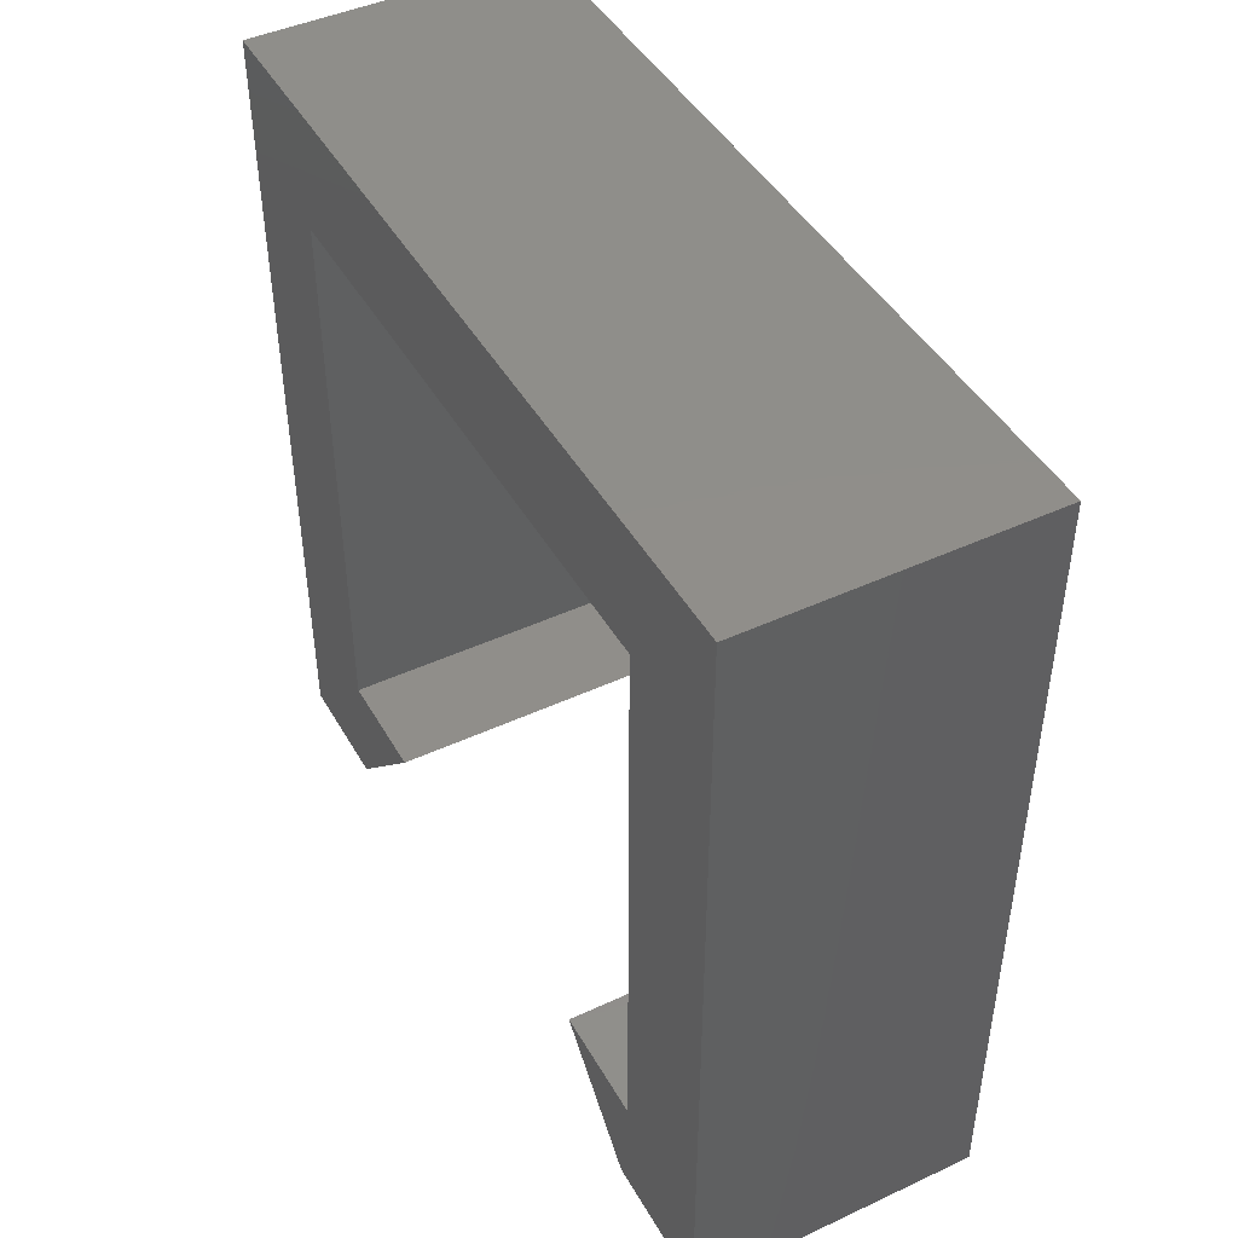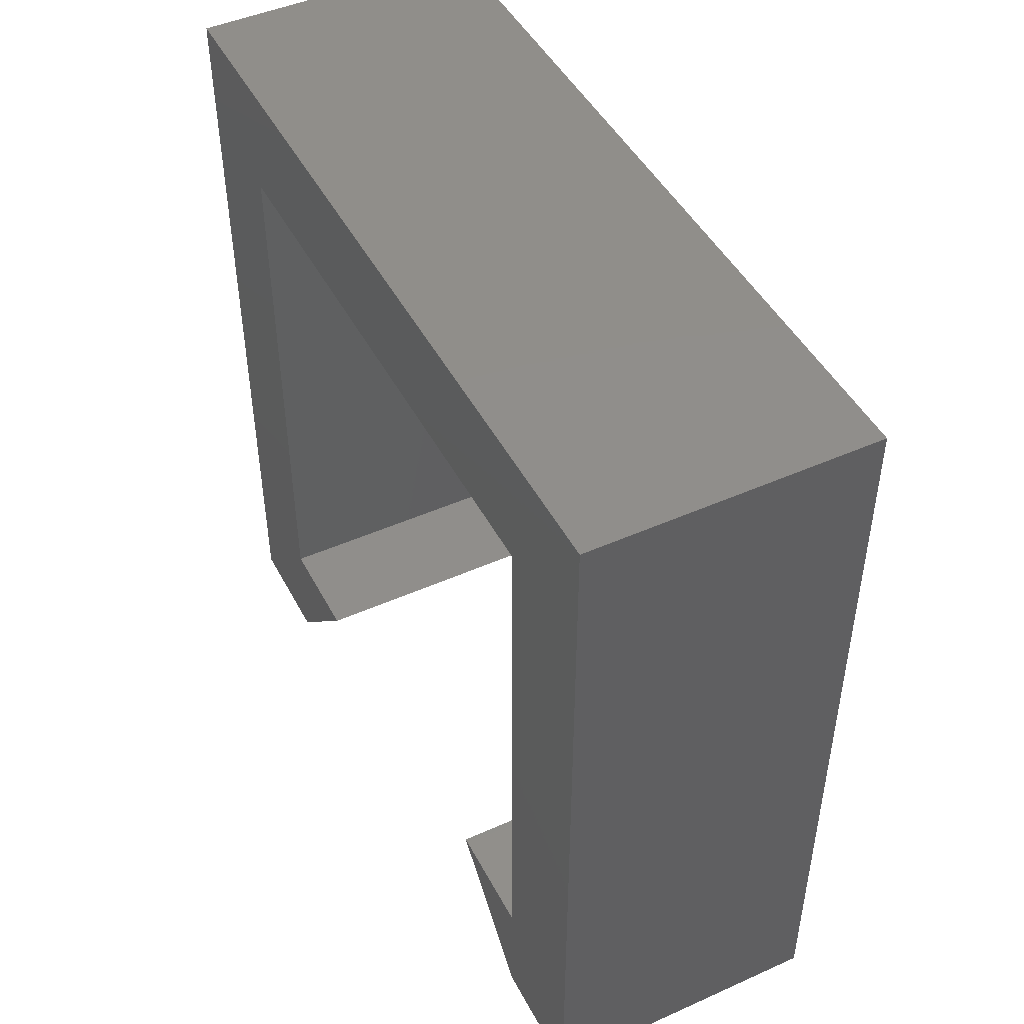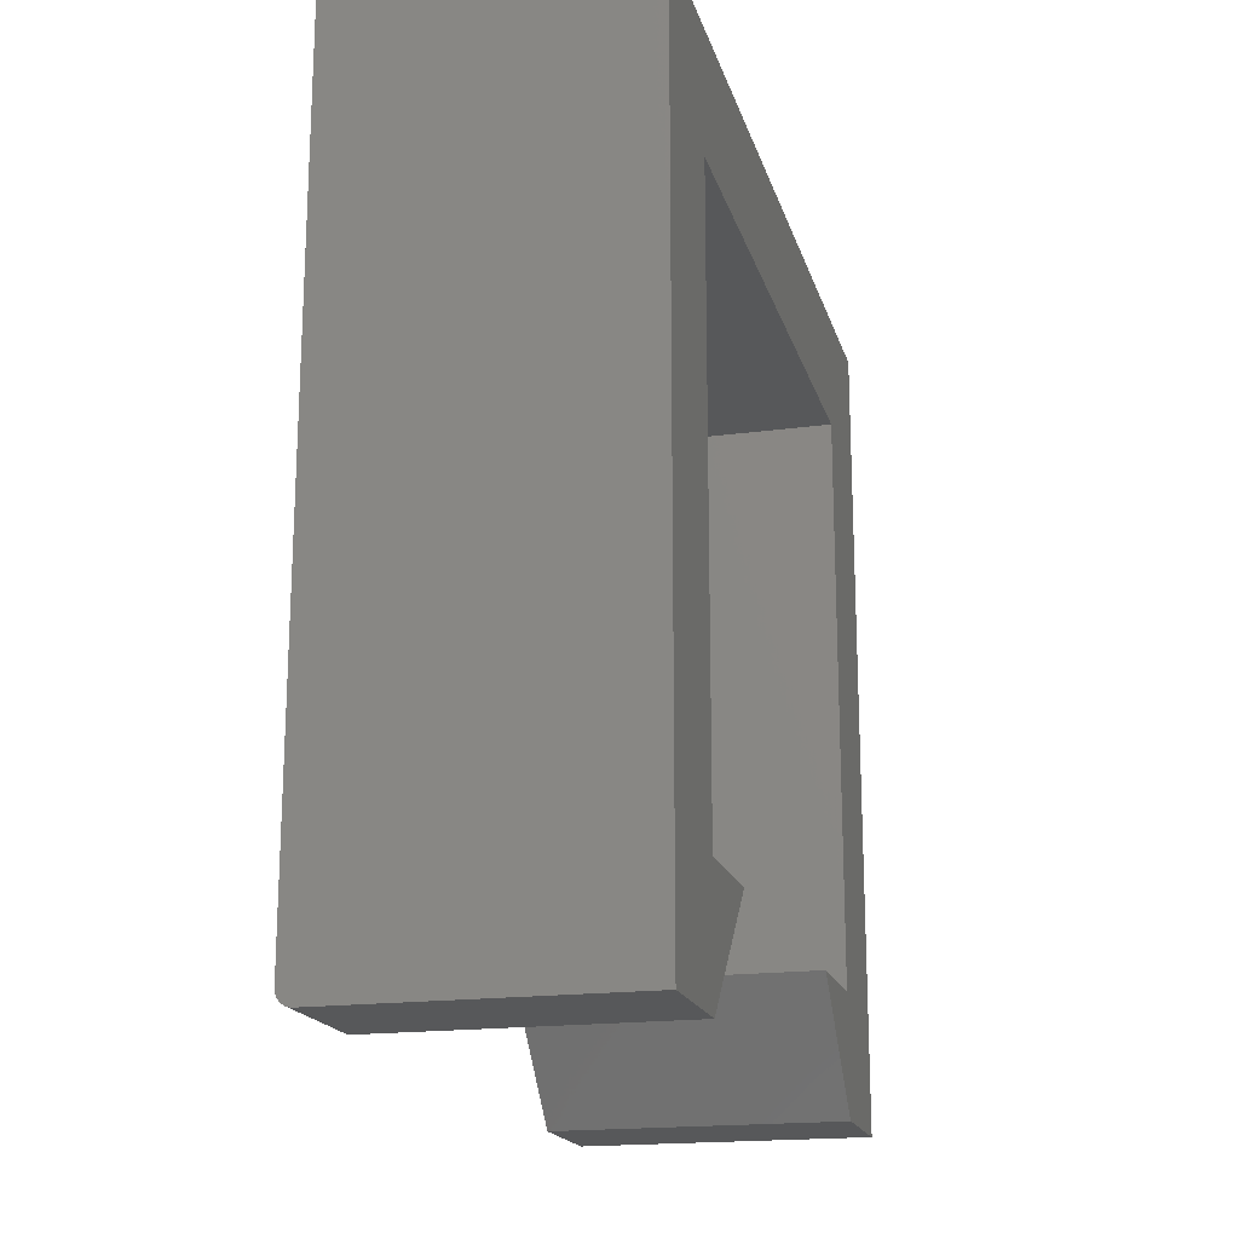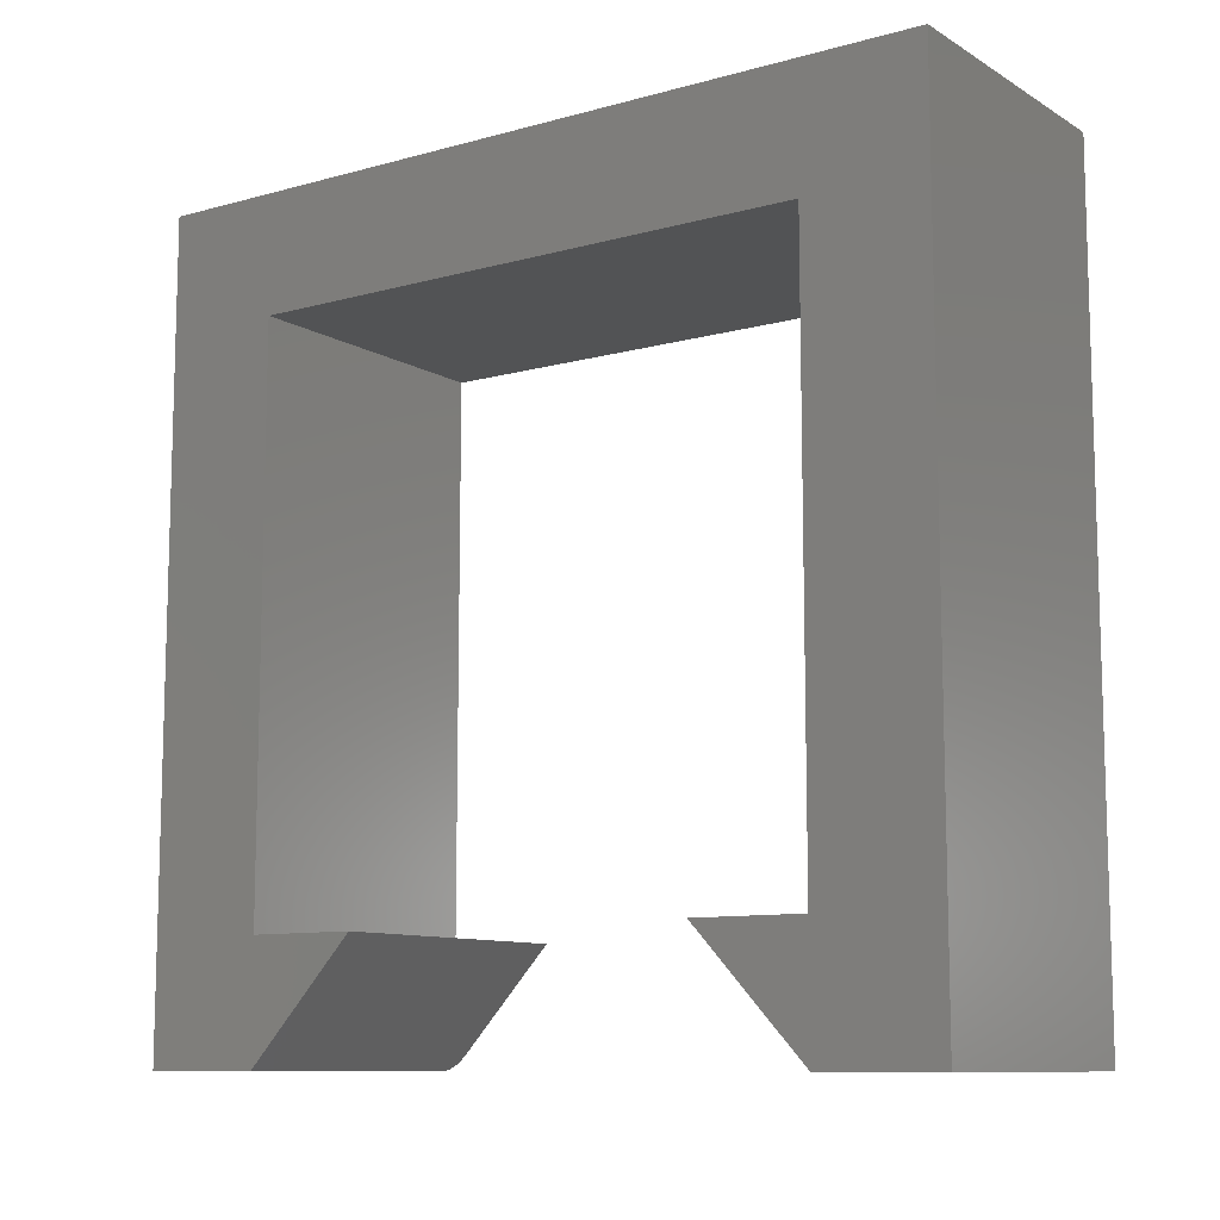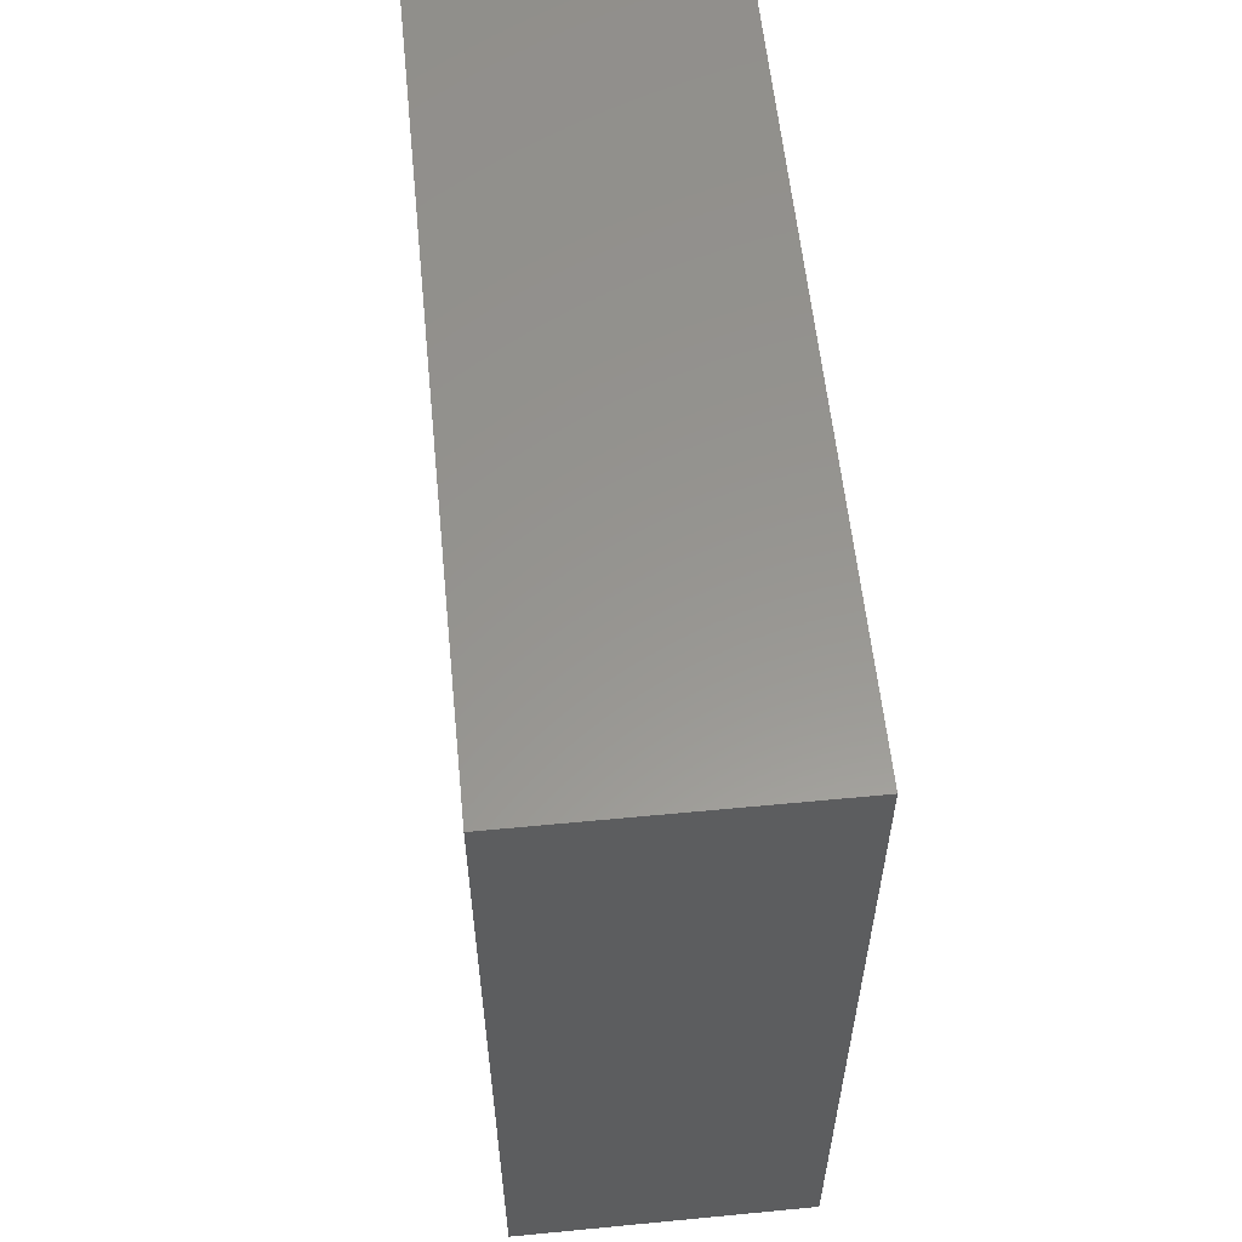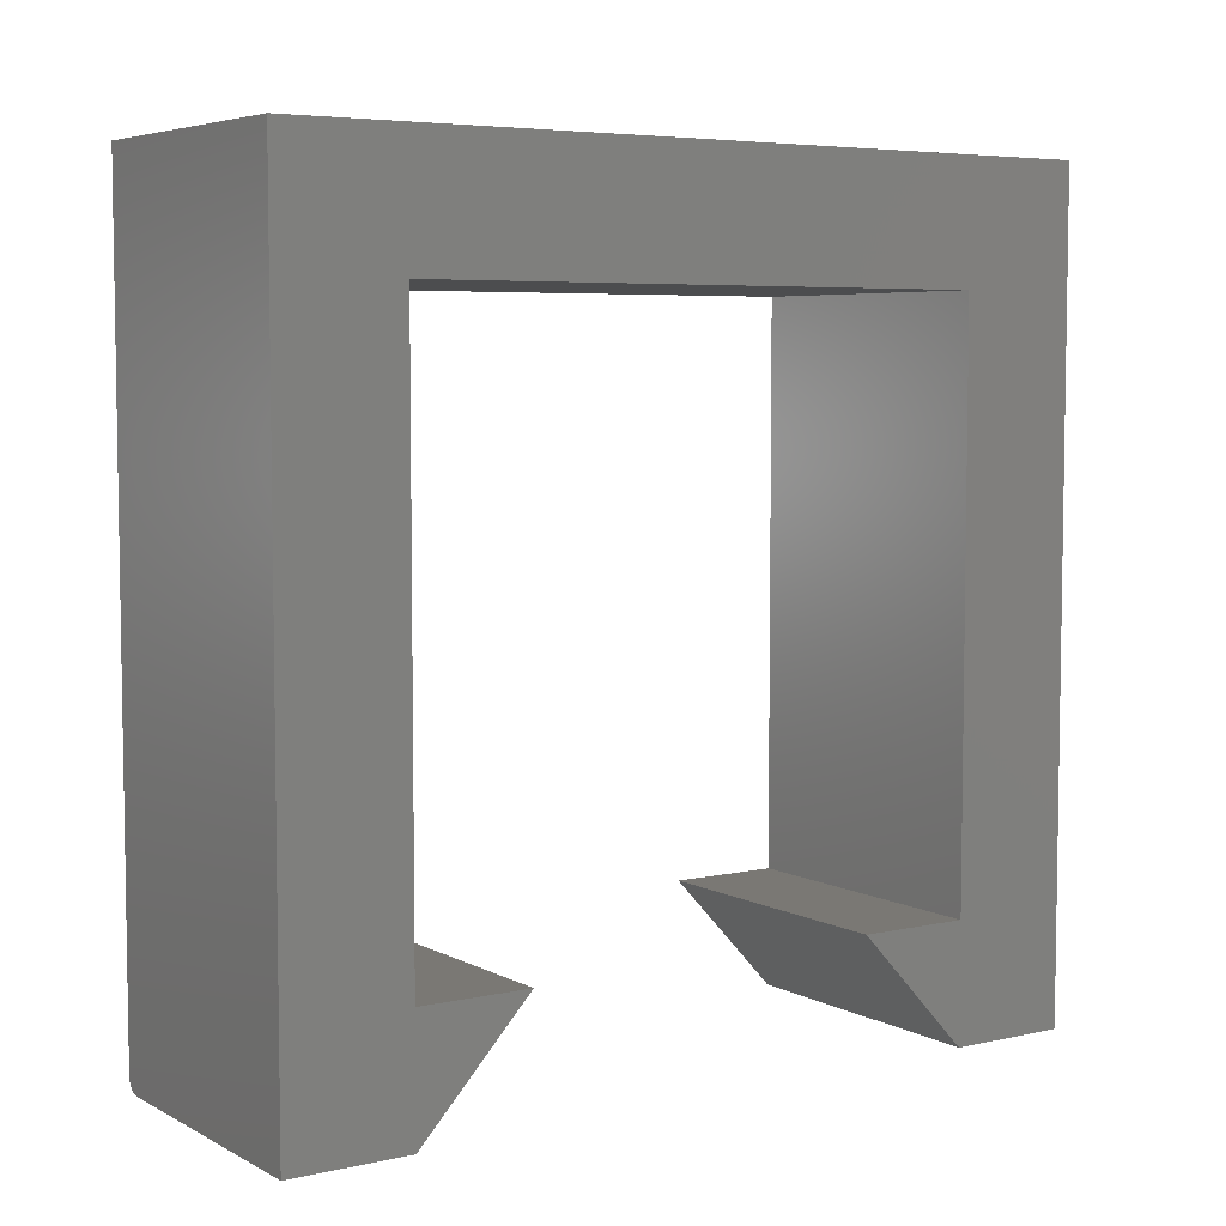
<metadata>
{"format":"stl","ext":"stl","renderer":"f3d","projection":"perspective","resolution":1024,"background":"white","views":[{"elev":45.1,"azim":-28.2,"up":"+Z"},{"elev":46.8,"azim":153.2,"up":"+Z"},{"elev":-18.4,"azim":14.6,"up":"+Z"},{"elev":-10.1,"azim":124.9,"up":"+Z"},{"elev":58.0,"azim":174.3,"up":"+Z"},{"elev":5.6,"azim":56.1,"up":"+Z"}]}
</metadata>
<code>
# stl→obj: 41 verts, 78 faces
v -0.1562 0.6211 0.6211
v -0.1562 0.75 -0.125
v -0.1562 0.6211 0.003947
v -0.1562 0.6211 -0.125
v -0.1562 0.5013 0.003947
v -0.1562 0.75 0.75
v -0.1562 0.003947 0.6211
v -0.1562 -0.125 0.75
v -0.1562 0.003947 0.003947
v -0.1562 -0.125 -0.1094
v -0.1562 0.1237 0.003947
v -0.1562 0.01846 -0.1094
v 0.1562 -0.125 0.75
v -0.1517 -0.125 -0.1204
v -0.1493 -0.125 -0.1224
v -0.1466 -0.125 -0.1238
v -0.1437 -0.125 -0.1247
v -0.1406 -0.125 -0.125
v 0.1562 -0.125 -0.125
v -0.1559 -0.125 -0.1124
v -0.1551 -0.125 -0.1154
v -0.1536 -0.125 -0.1181
v -0.1455 0.004659 -0.1242
v 0.1562 0.1237 0.003947
v 0.1562 0.003947 -0.125
v -0.1406 0.003947 -0.125
v -0.1431 0.004127 -0.1248
v -0.1558 0.01489 -0.1132
v -0.1477 0.005522 -0.1233
v -0.1498 0.006691 -0.122
v -0.1516 0.008138 -0.1205
v -0.1532 0.00983 -0.1187
v -0.1545 0.01173 -0.1166
v 0.1562 0.5013 0.003947
v 0.1562 0.6211 -0.125
v 0.1562 0.6211 0.003947
v 0.1562 0.75 -0.125
v 0.1562 0.6211 0.6211
v 0.1562 0.75 0.75
v 0.1562 0.003947 0.6211
v 0.1562 0.003947 0.003947
f 1 2 3
f 3 2 4
f 3 4 5
f 2 1 6
f 6 1 7
f 6 7 8
f 8 7 9
f 8 9 10
f 10 9 11
f 10 11 12
f 10 13 8
f 14 15 16
f 14 16 17
f 14 17 18
f 19 13 10
f 19 10 20
f 19 20 21
f 19 21 22
f 19 22 14
f 19 14 18
f 12 11 23
f 24 25 26
f 24 26 27
f 24 27 23
f 24 23 11
f 28 12 23
f 28 23 29
f 28 29 30
f 28 30 31
f 28 31 32
f 28 32 33
f 19 18 25
f 25 18 26
f 10 28 20
f 10 12 28
f 21 20 28
f 28 33 21
f 21 33 32
f 21 32 22
f 22 32 31
f 22 31 14
f 14 31 30
f 14 30 15
f 15 30 29
f 15 29 16
f 16 29 23
f 16 23 27
f 26 18 27
f 27 18 17
f 27 17 16
f 34 35 36
f 36 35 37
f 36 37 38
f 38 37 39
f 38 39 40
f 40 39 13
f 40 13 41
f 41 13 19
f 41 19 24
f 24 19 25
f 39 6 13
f 13 6 8
f 37 2 39
f 39 2 6
f 35 4 37
f 37 4 2
f 5 4 34
f 34 4 35
f 36 3 34
f 34 3 5
f 38 1 36
f 36 1 3
f 40 7 38
f 38 7 1
f 41 9 40
f 40 9 7
f 24 11 41
f 41 11 9

</code>
